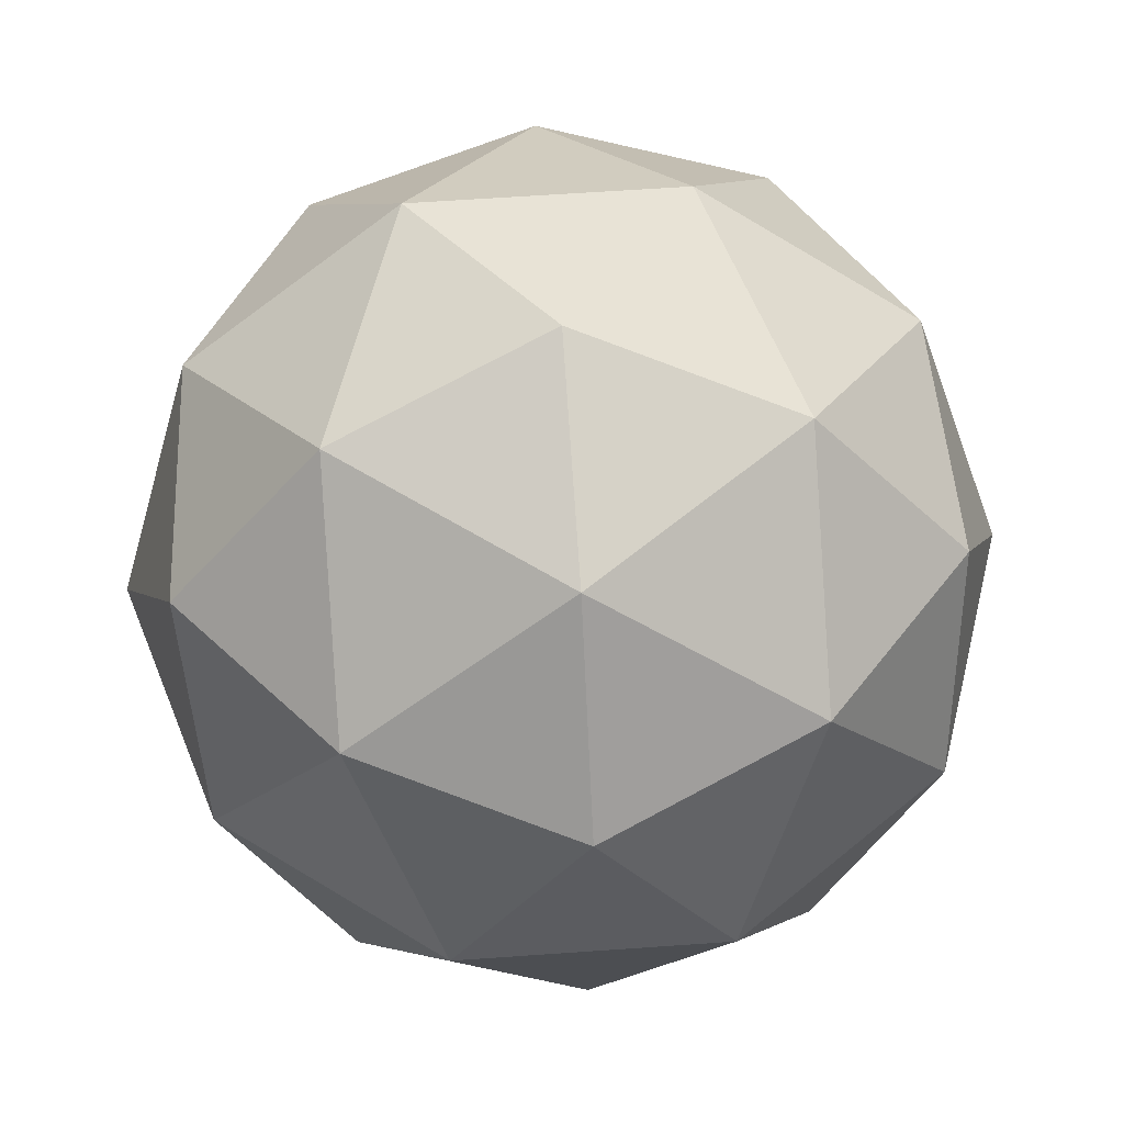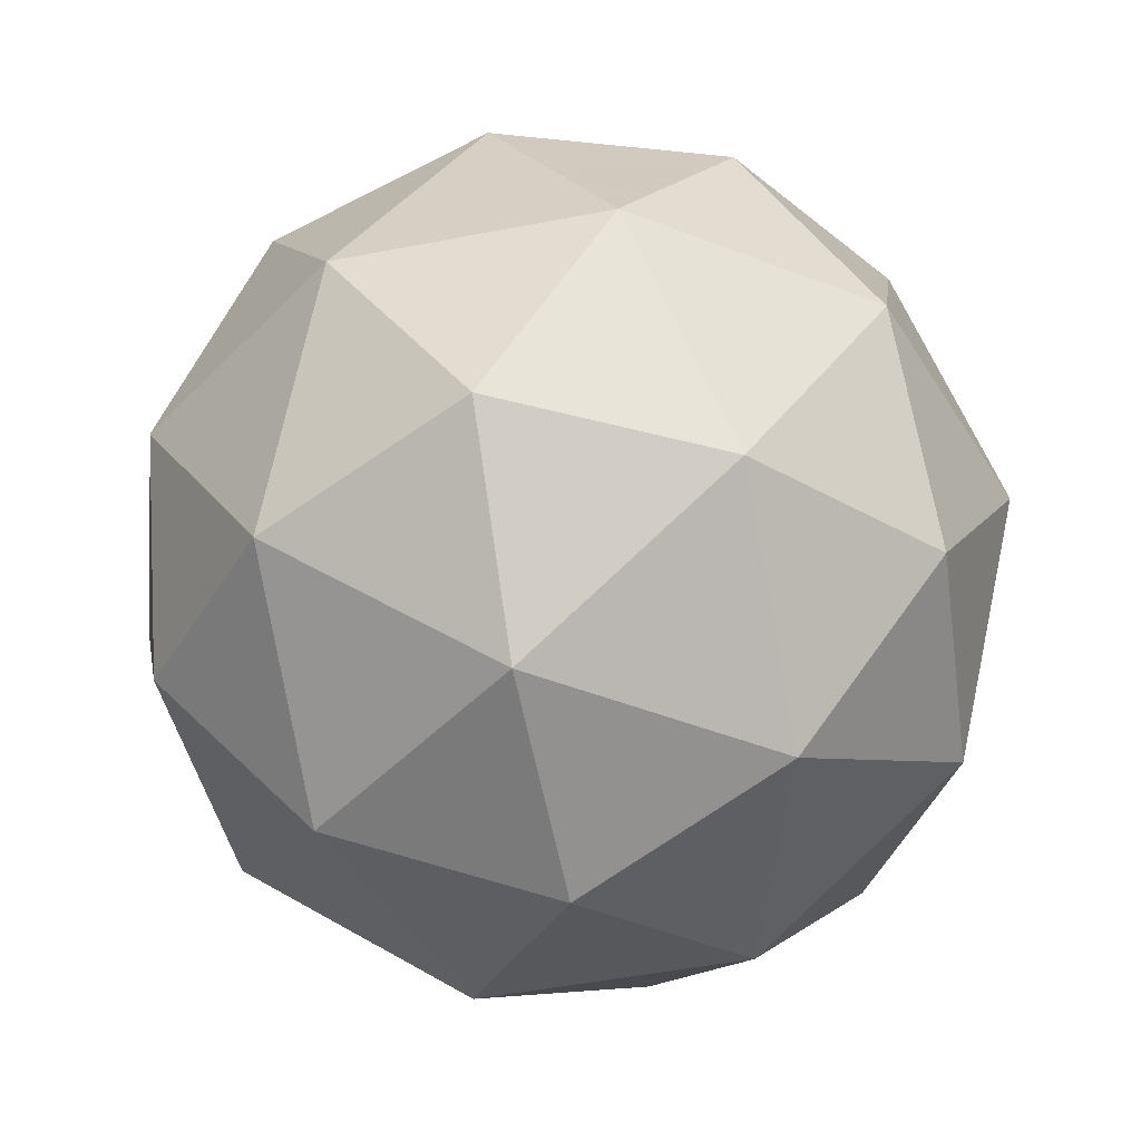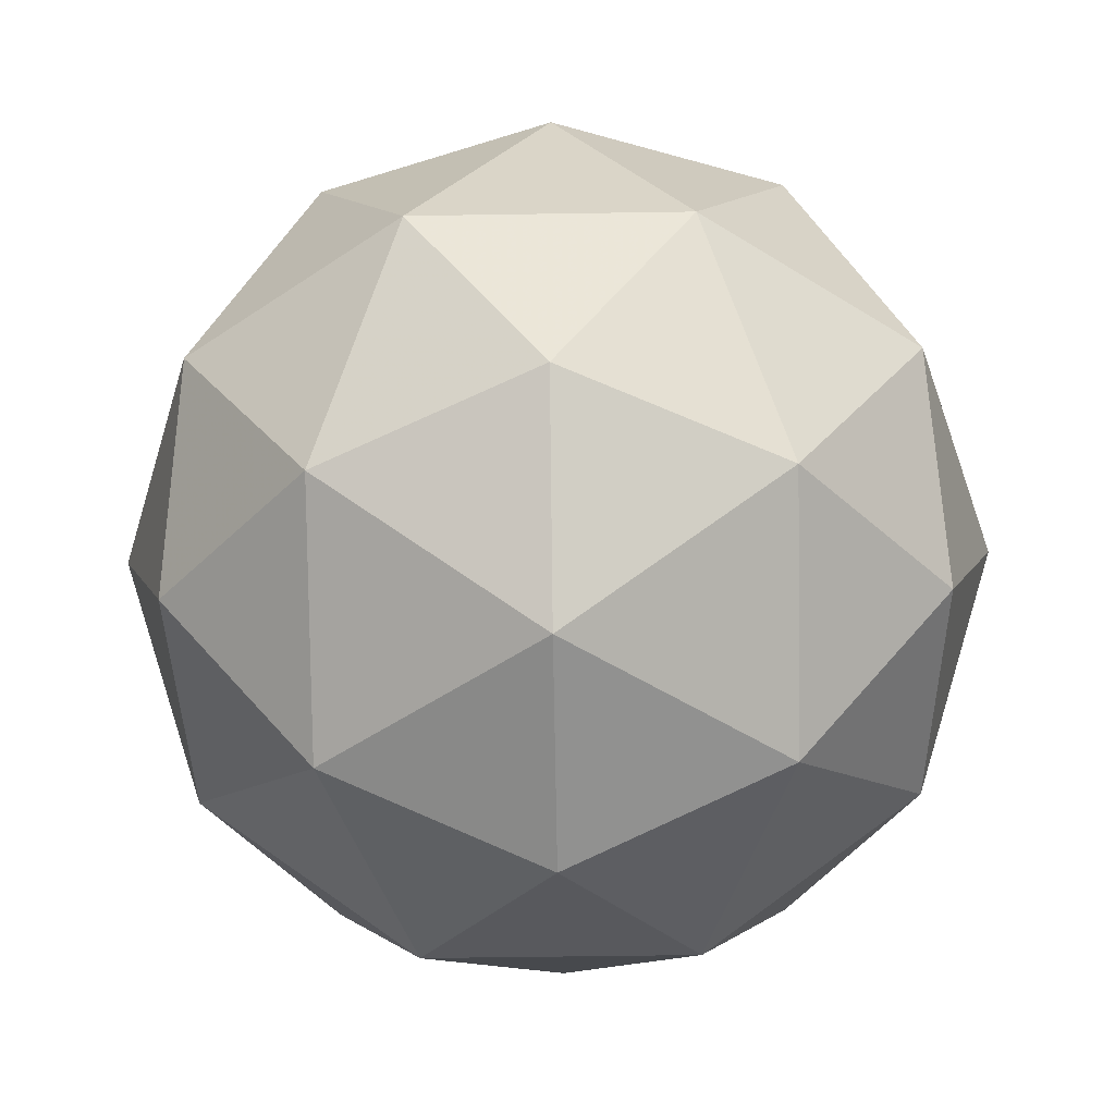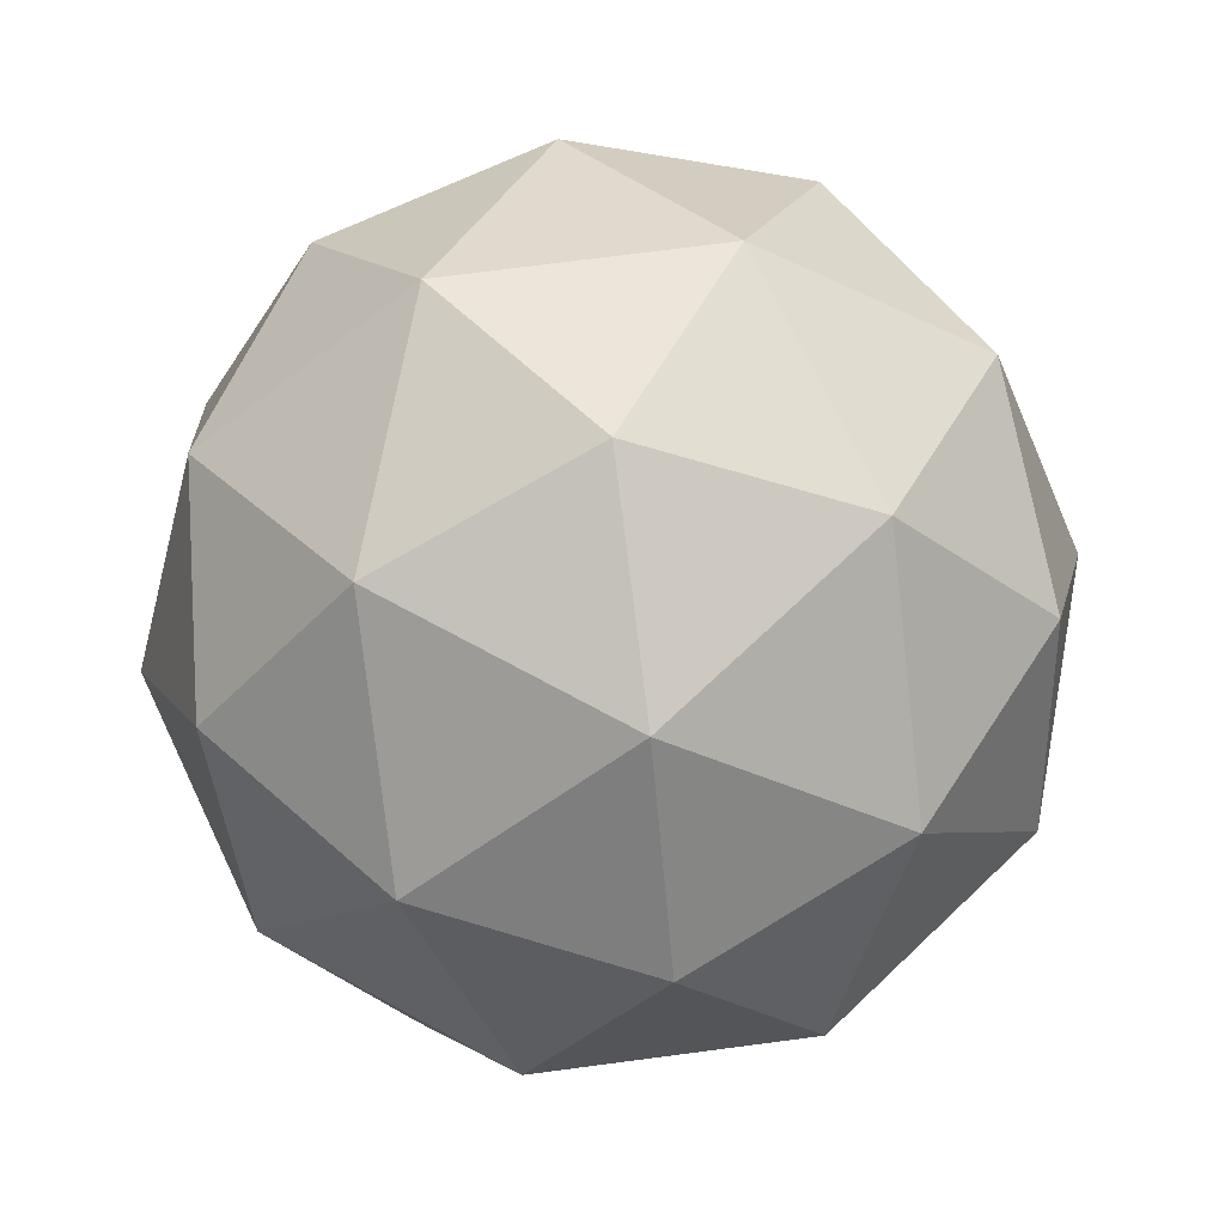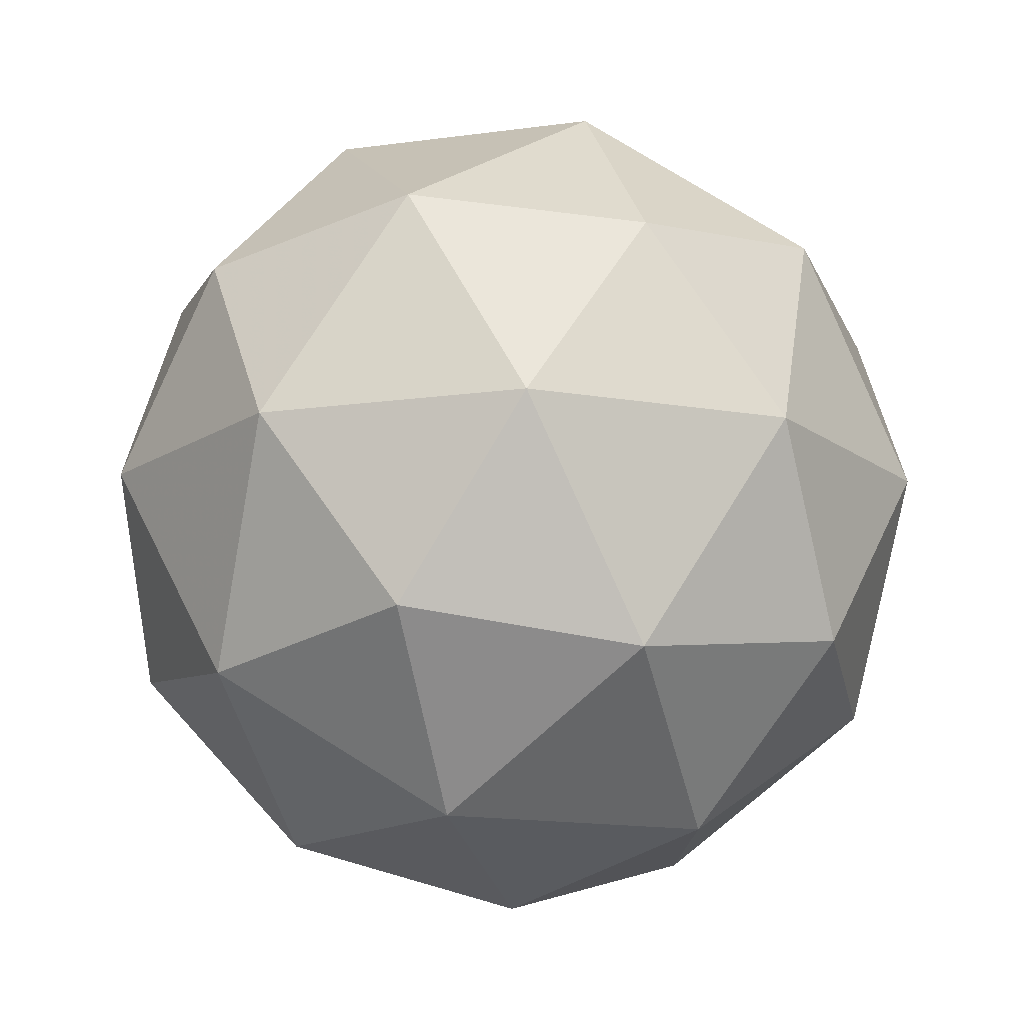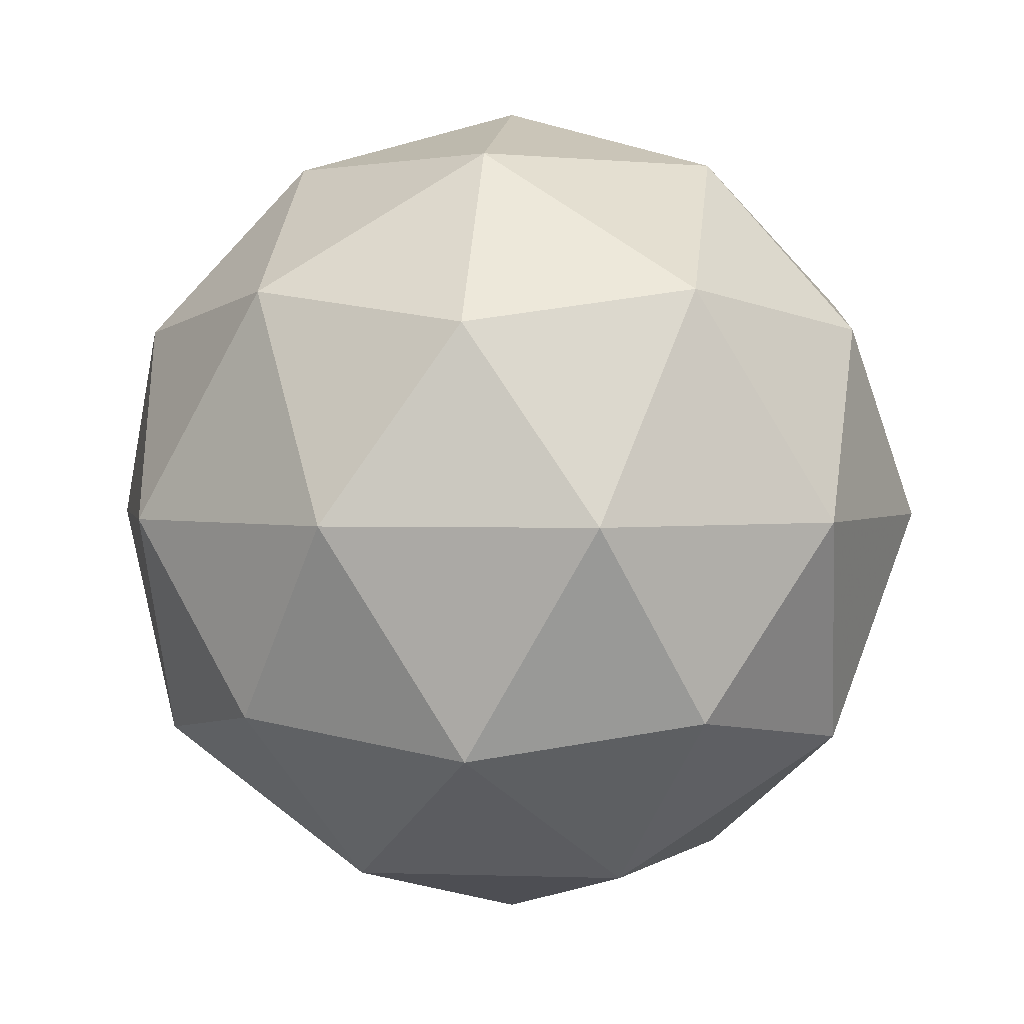
<metadata>
{"format":"obj","ext":"obj","renderer":"f3d","projection":"perspective","resolution":1024,"background":"white","views":[{"elev":61.8,"azim":85.9,"up":"+Y"},{"elev":-47.9,"azim":-77.6,"up":"+Y"},{"elev":-49.6,"azim":55.0,"up":"+Y"},{"elev":71.5,"azim":-61.5,"up":"+Y"},{"elev":-15.5,"azim":70.2,"up":"+Y"},{"elev":2.0,"azim":25.1,"up":"+Y"}]}
</metadata>
<code>
g AWAL_ADFL_AIZR-i15-g11-s2235
v 2491 -2810 -5667
v 2580 -2778 -5602
v 2456 -2778 -5562
v 2643 -2694 -5557
v 2669 -2710 -5667
v 2380 -2778 -5667
v 2456 -2778 -5772
v 2580 -2778 -5732
v 2690 -2600 -5602
v 2433 -2694 -5489
v 2546 -2710 -5497
v 2491 -2600 -5457
v 2303 -2694 -5667
v 2346 -2710 -5562
v 2291 -2600 -5602
v 2433 -2694 -5846
v 2346 -2710 -5772
v 2367 -2600 -5837
v 2643 -2694 -5778
v 2546 -2710 -5837
v 2614 -2600 -5837
v 2614 -2600 -5497
v 2367 -2600 -5497
v 2291 -2600 -5732
v 2491 -2600 -5877
v 2690 -2600 -5732
v 2549 -2506 -5489
v 2635 -2489 -5562
v 2525 -2421 -5562
v 2339 -2506 -5557
v 2435 -2489 -5497
v 2401 -2421 -5602
v 2339 -2506 -5778
v 2312 -2489 -5667
v 2401 -2421 -5732
v 2549 -2506 -5846
v 2435 -2489 -5837
v 2525 -2421 -5772
v 2678 -2506 -5667
v 2635 -2489 -5772
v 2601 -2421 -5667
v 2491 -2390 -5667
f 1 2 3
f 4 2 5
f 1 3 6
f 1 6 7
f 1 7 8
f 4 5 9
f 10 11 12
f 13 14 15
f 16 17 18
f 19 20 21
f 4 9 22
f 10 12 23
f 13 15 24
f 16 18 25
f 19 21 26
f 27 28 29
f 30 31 32
f 33 34 35
f 36 37 38
f 39 40 41
f 41 38 42
f 41 40 38
f 40 36 38
f 38 35 42
f 38 37 35
f 37 33 35
f 35 32 42
f 35 34 32
f 34 30 32
f 32 29 42
f 32 31 29
f 31 27 29
f 29 41 42
f 29 28 41
f 28 39 41
f 26 40 39
f 26 21 40
f 21 36 40
f 25 37 36
f 25 18 37
f 18 33 37
f 24 34 33
f 24 15 34
f 15 30 34
f 23 31 30
f 23 12 31
f 12 27 31
f 22 28 27
f 22 9 28
f 9 39 28
f 21 25 36
f 21 20 25
f 20 16 25
f 18 24 33
f 18 17 24
f 17 13 24
f 15 23 30
f 15 14 23
f 14 10 23
f 12 22 27
f 12 11 22
f 11 4 22
f 9 26 39
f 9 5 26
f 5 19 26
f 8 20 19
f 8 7 20
f 7 16 20
f 7 17 16
f 7 6 17
f 6 13 17
f 6 14 13
f 6 3 14
f 3 10 14
f 5 8 19
f 5 2 8
f 2 1 8
f 3 11 10
f 3 2 11
f 2 4 11
f 2 4 11

</code>
